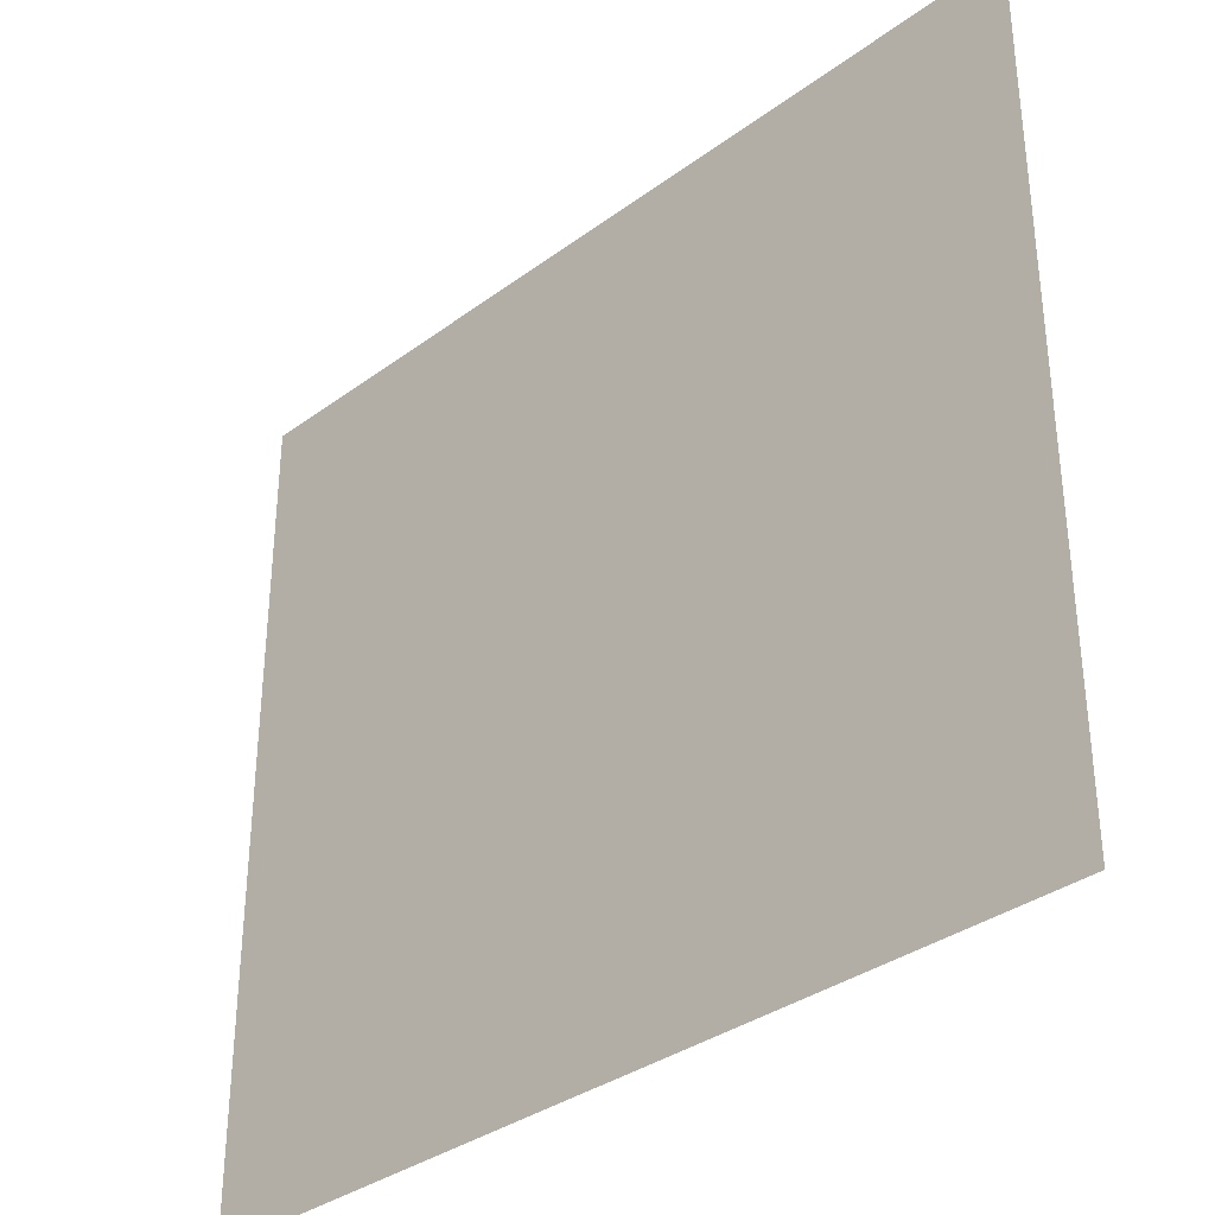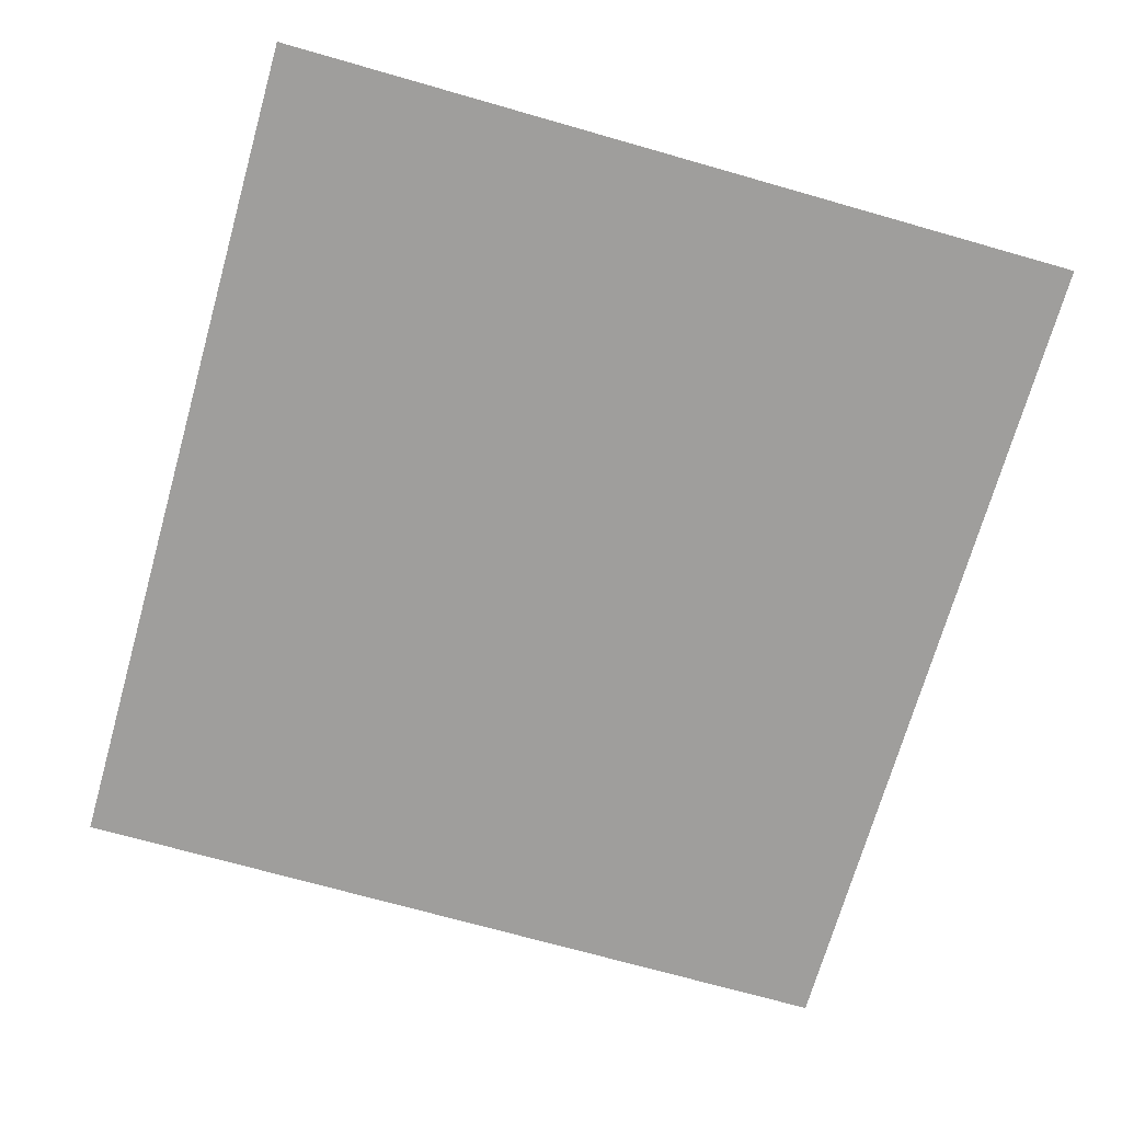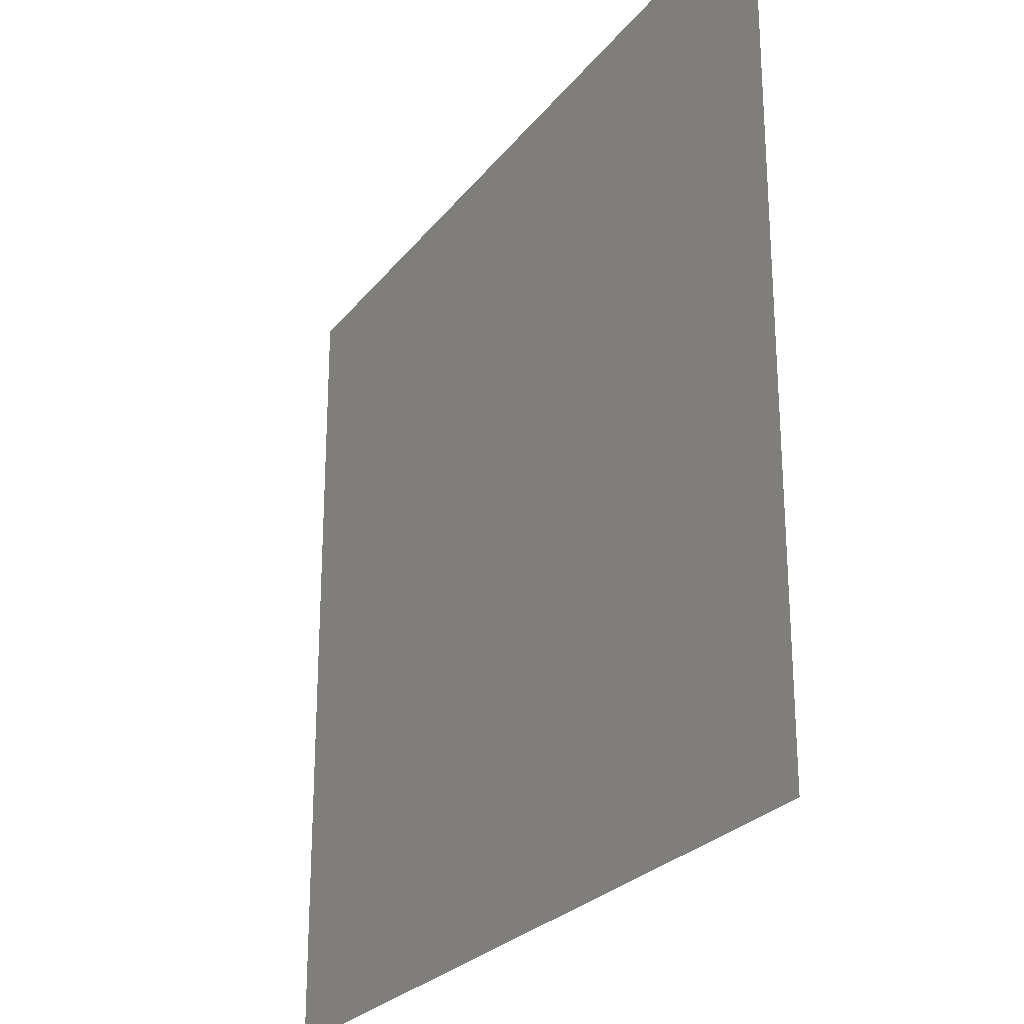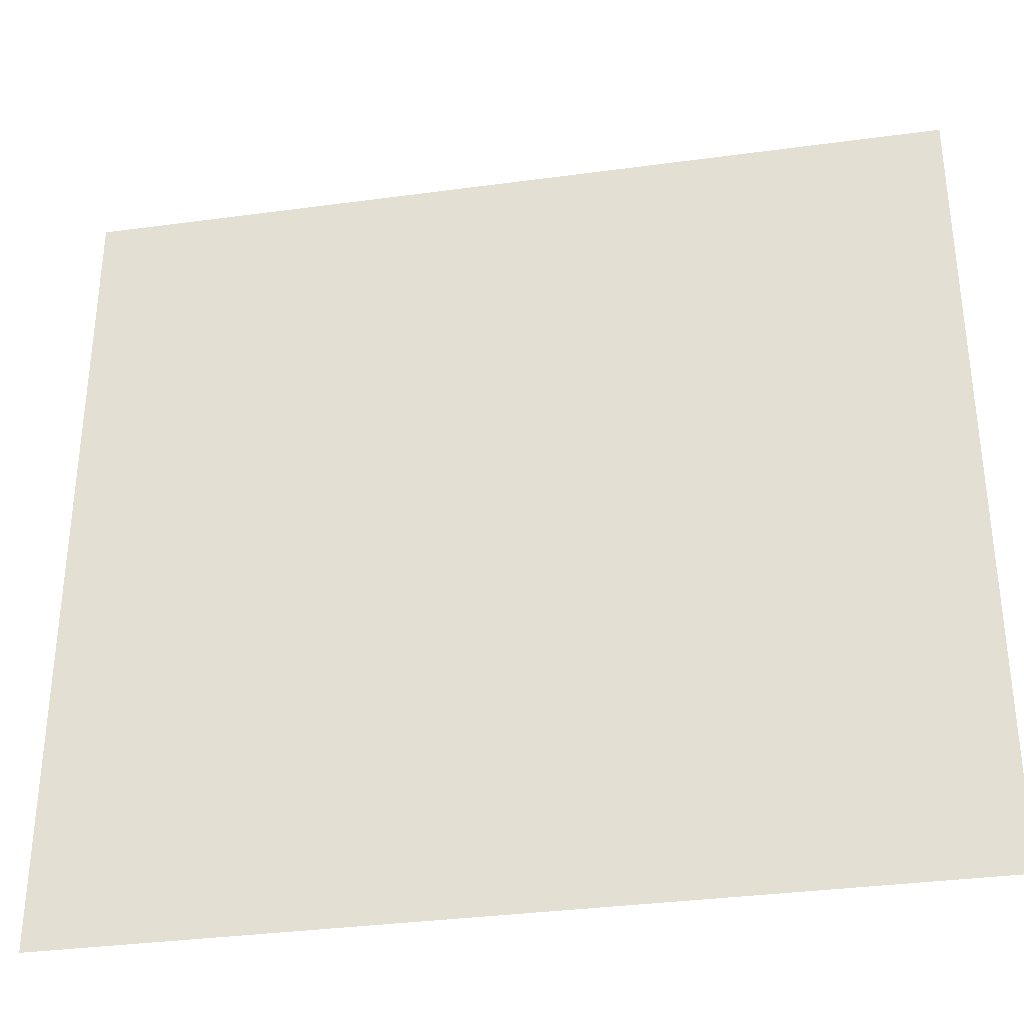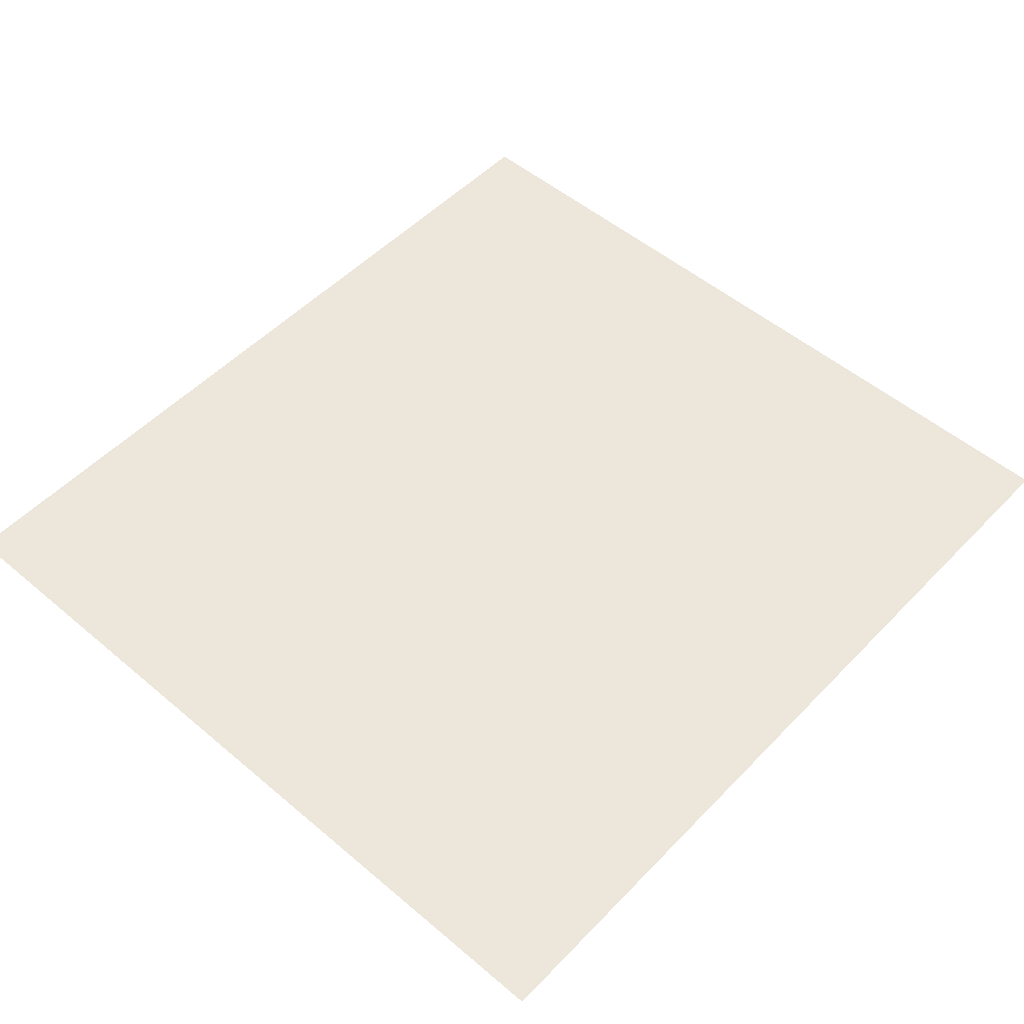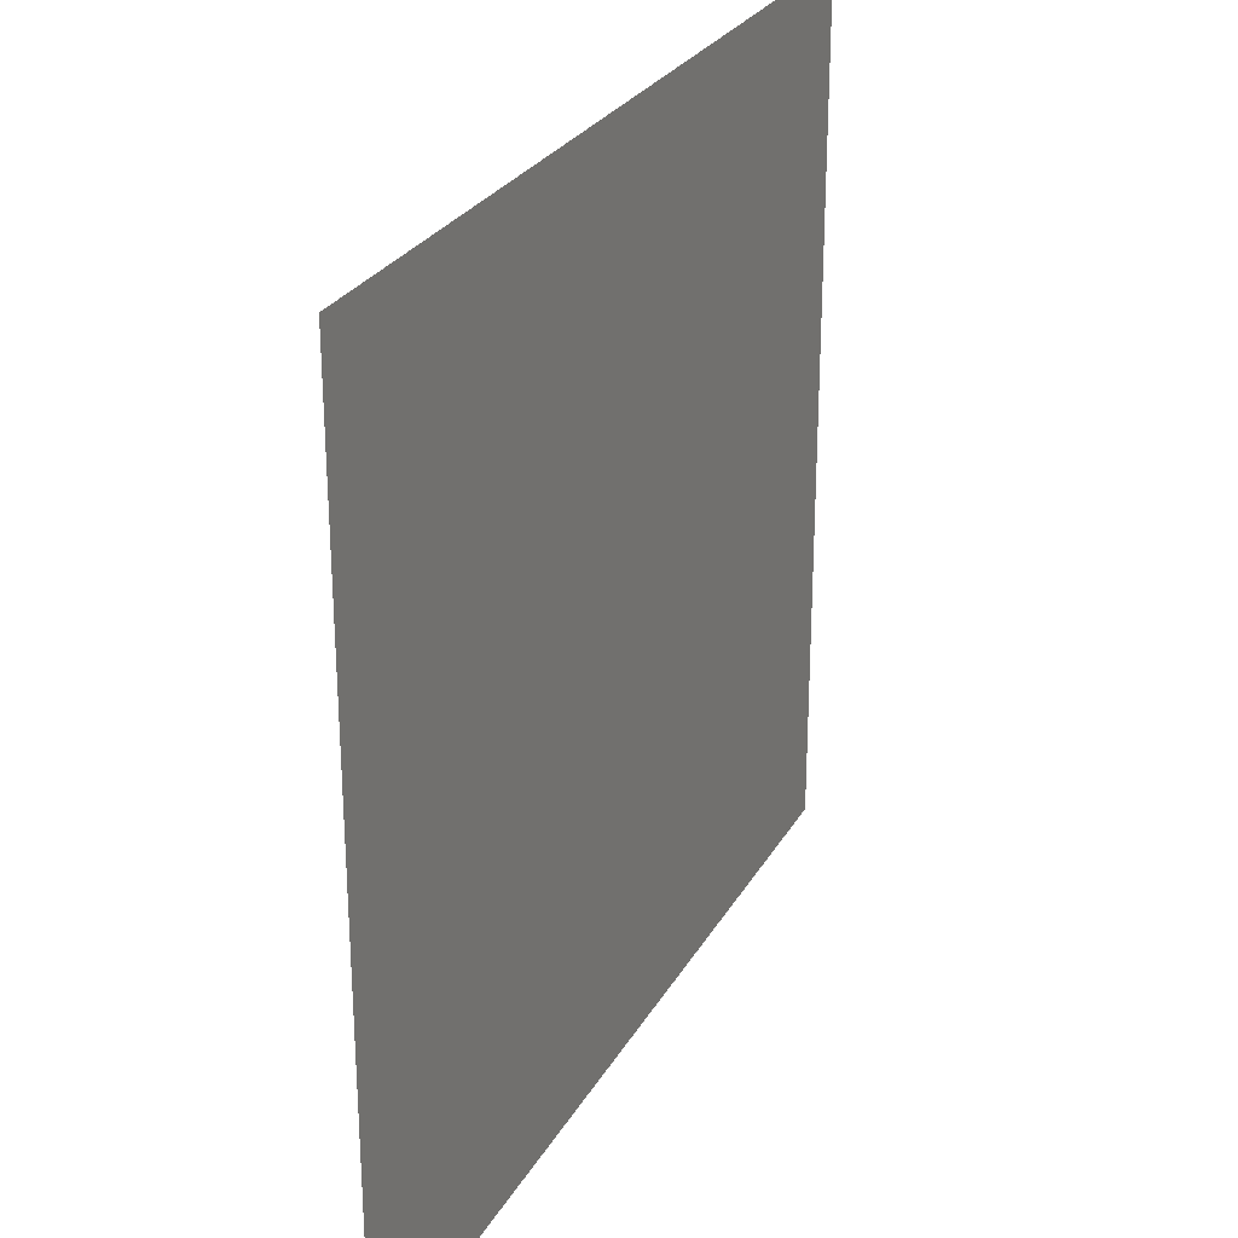
<metadata>
{"format":"obj","ext":"obj","renderer":"f3d","projection":"perspective","resolution":1024,"background":"white","views":[{"elev":-34.6,"azim":44.6,"up":"+Z"},{"elev":-71.0,"azim":-105.9,"up":"+Y"},{"elev":-25.3,"azim":-118.6,"up":"+Z"},{"elev":-34.1,"azim":10.4,"up":"+Z"},{"elev":52.1,"azim":132.3,"up":"+Y"},{"elev":27.3,"azim":-65.9,"up":"+Z"}]}
</metadata>
<code>
v -5.709 0 5.369
v 5.709 0 5.369
v -5.709 0 -5.369
v 5.709 0 -5.369
f 1 2 4
f 3 1 4

</code>
